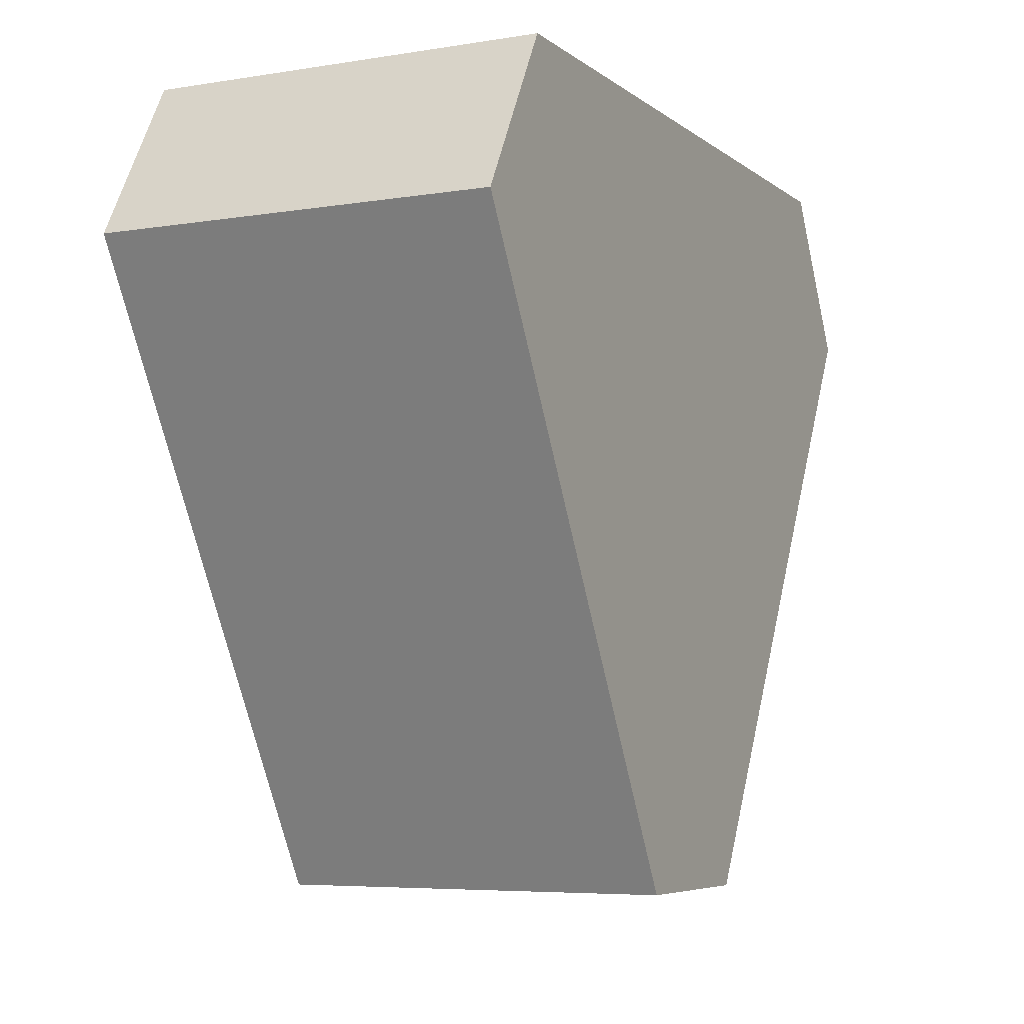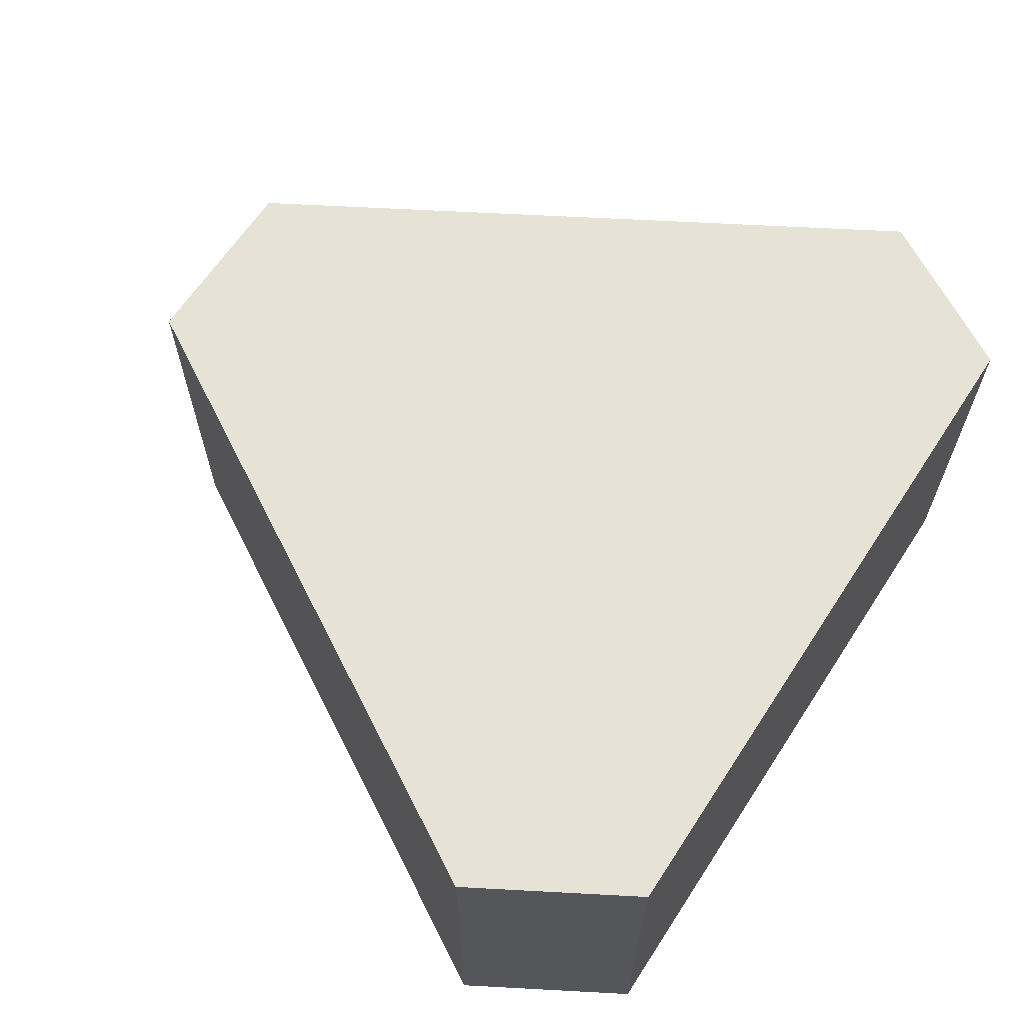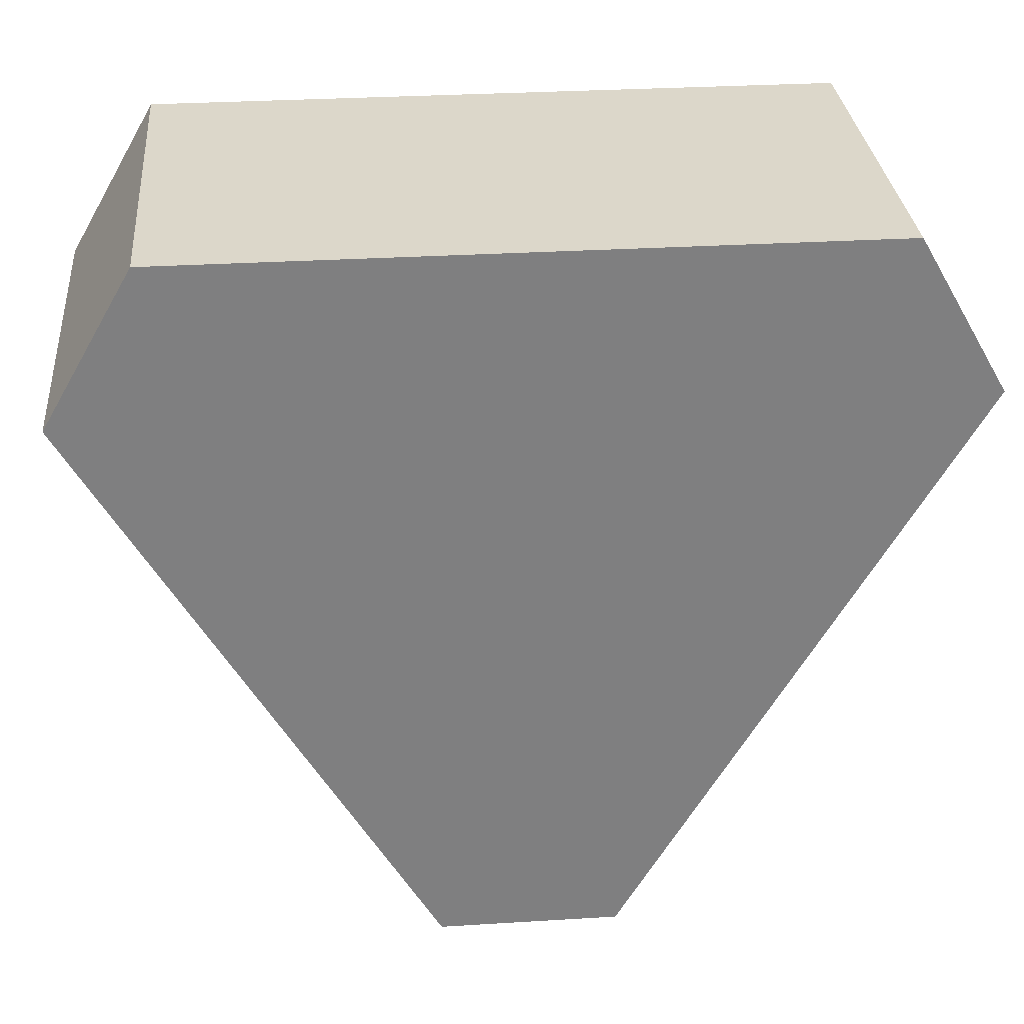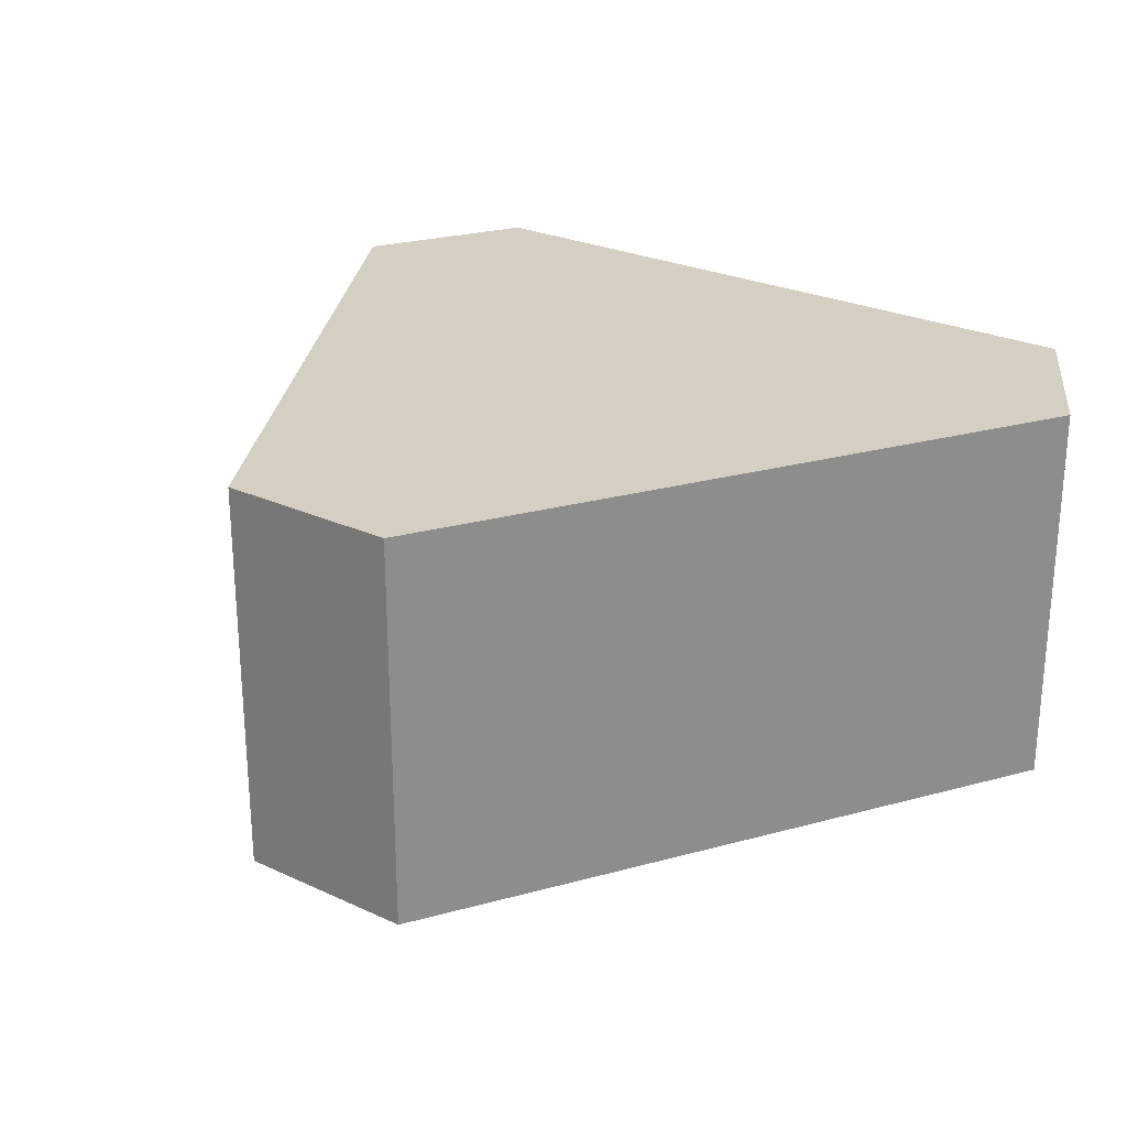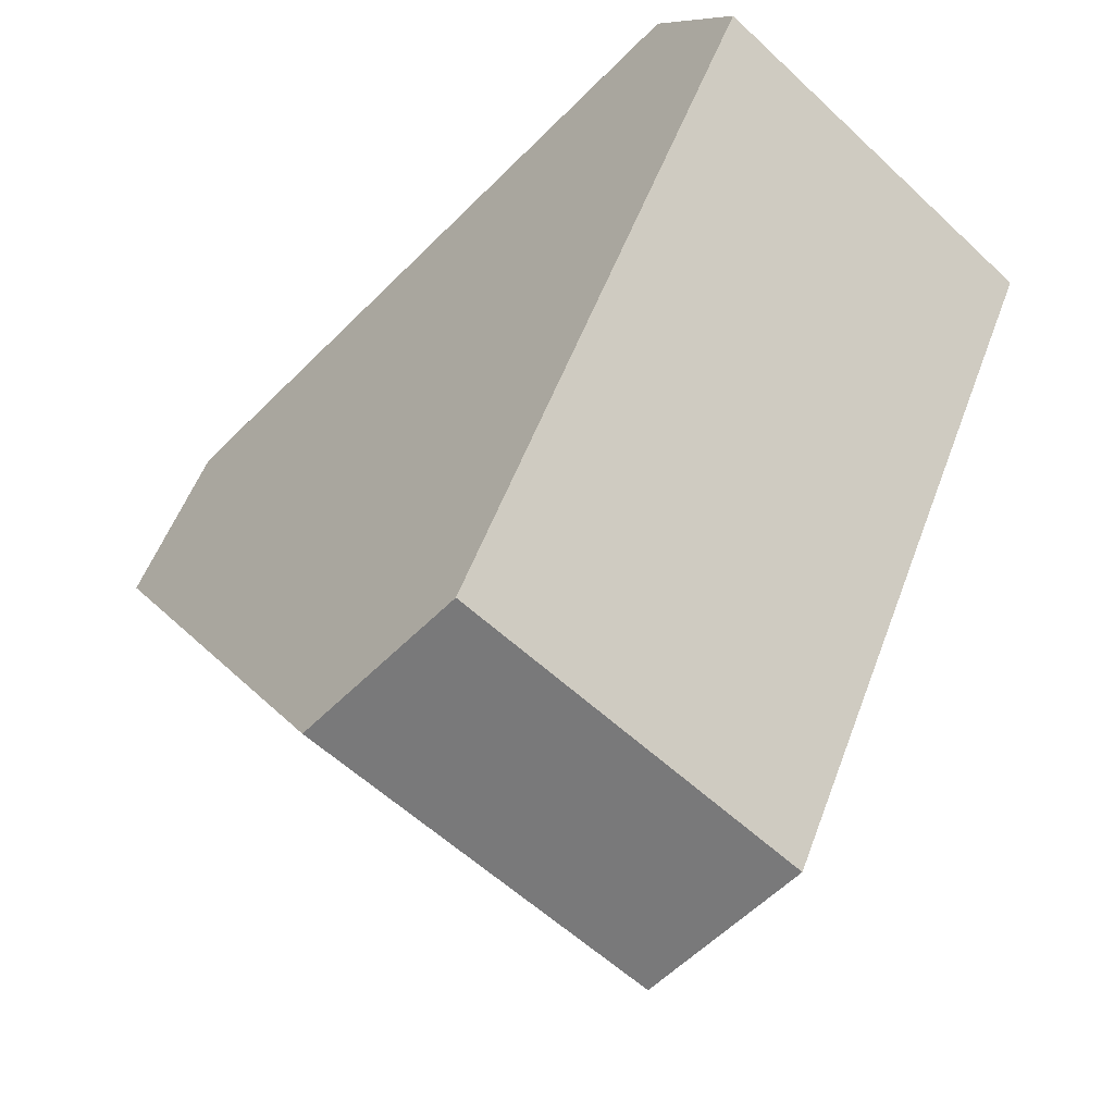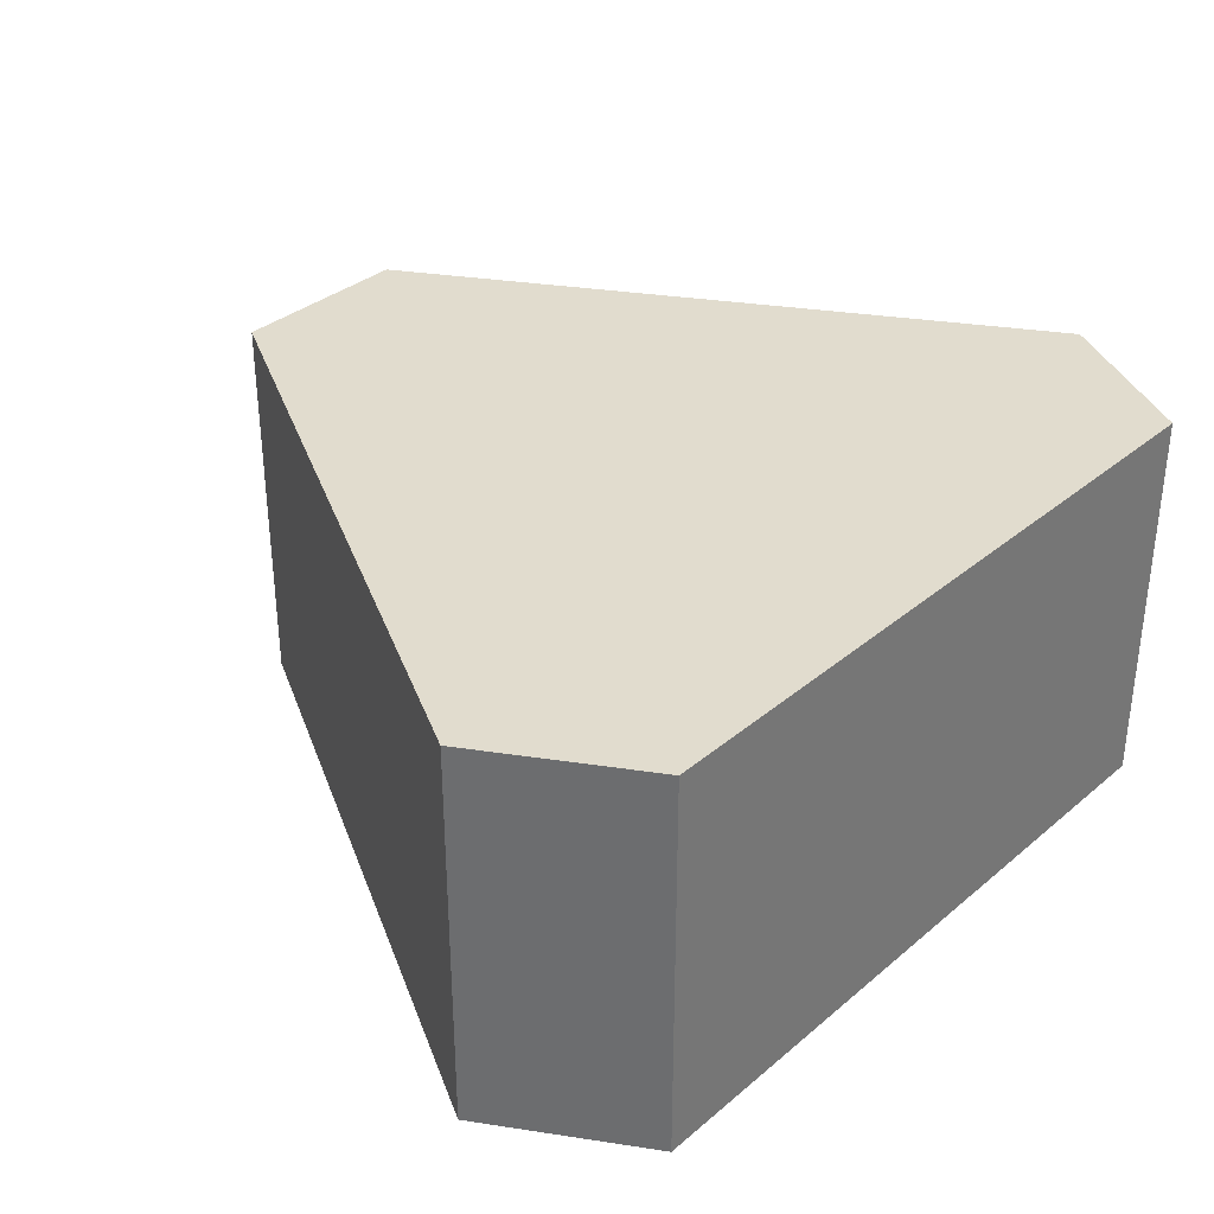
<metadata>
{"format":"obj","ext":"obj","renderer":"f3d","projection":"perspective","resolution":1024,"background":"white","views":[{"elev":-5.9,"azim":-63.7,"up":"+Z"},{"elev":64.0,"azim":-56.9,"up":"+Y"},{"elev":30.7,"azim":174.9,"up":"+Z"},{"elev":25.7,"azim":-143.6,"up":"+Y"},{"elev":-57.8,"azim":-134.0,"up":"+Z"},{"elev":34.1,"azim":-48.4,"up":"+Y"}]}
</metadata>
<code>
o base
v 0.6 1.3 0
v 0.3 1.3 -0.5196
v 0.6 0 0
v 0.3 0 -0.5196
v 2.898 1.3 0
v 2.898 0 0
v 3.198 1.3 -0.5196
v 3.198 0 -0.5196
v 2.049 1.3 -2.51
v 2.049 0 -2.51
v 1.449 1.3 -2.51
v 1.449 0 -2.51
f 7 5 6 8
f 9 7 8 10
f 11 9 10 12
f 2 11 12 4
f 1 2 4 3
f 2 1 5 7 9 11
f 5 1 3 6
f 6 3 4 12 10 8

</code>
